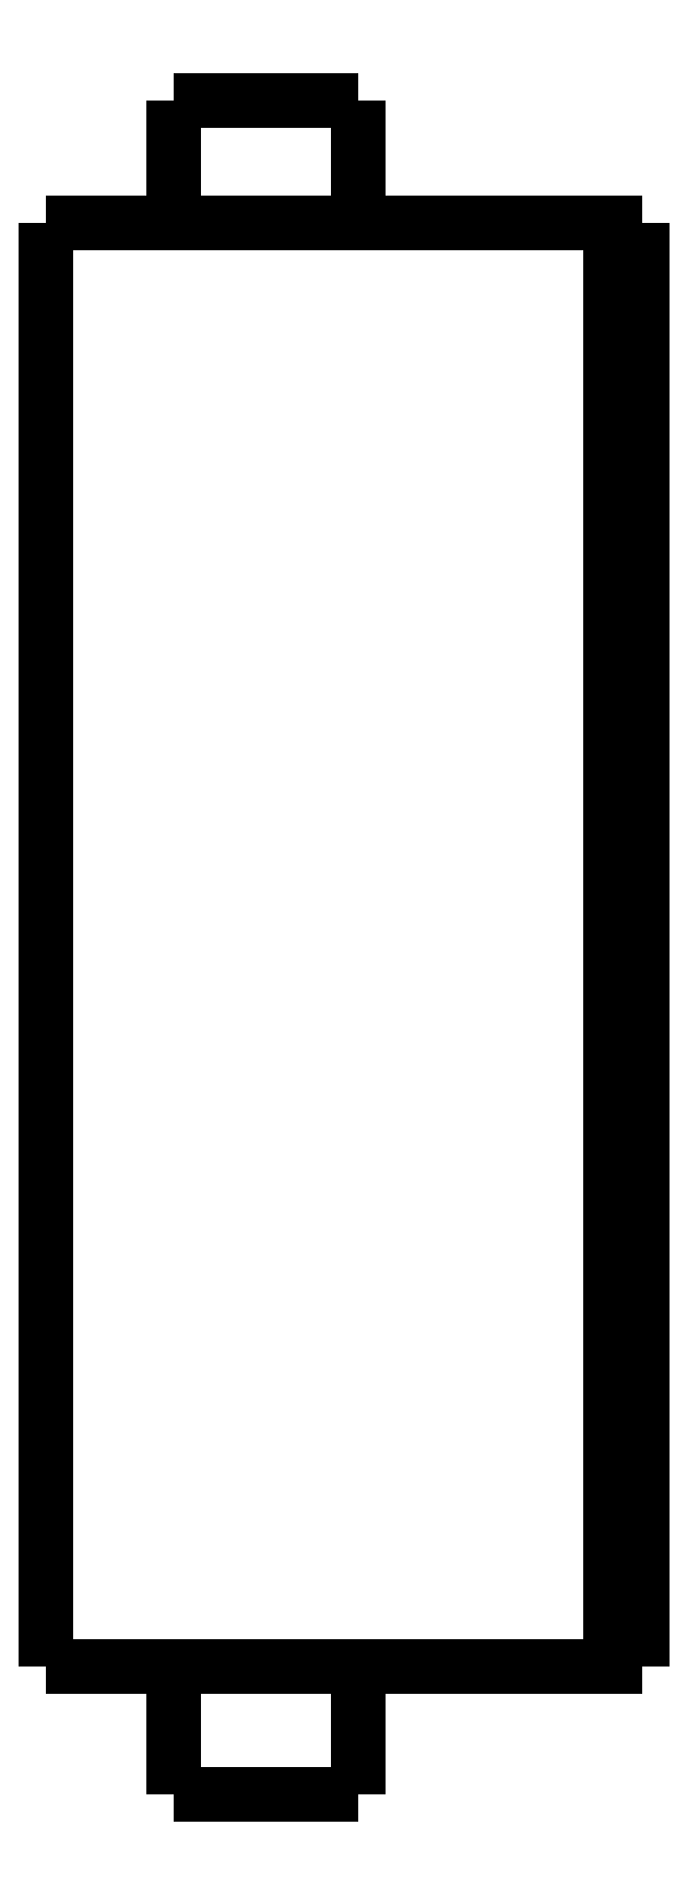
<metadata>
{"format":"dxf","ext":"dxf","renderer":"ezdxf+matplotlib","layout":"modelspace","background":"white","min_lineweight":24,"dpi":150}
</metadata>
<code>
0
SECTION
2
ENTITIES
0
LWPOLYLINE
8
0
90
51
70
0
10
0
20
50.1
10
0
20
49.18
10
0
20
48.26
10
0
20
47.34
10
0
20
46.42
10
0
20
45.5
10
0
20
44.58
10
0
20
43.66
10
0
20
42.74
10
0
20
41.82
10
0
20
40.9
10
0
20
39.98
10
0
20
39.06
10
0
20
38.14
10
0
20
37.22
10
0
20
36.3
10
0
20
35.38
10
0
20
34.46
10
0
20
33.54
10
0
20
32.62
10
0
20
31.7
10
0
20
30.78
10
0
20
29.86
10
0
20
28.94
10
0
20
28.02
10
0
20
27.1
10
0
20
26.18
10
0
20
25.26
10
0
20
24.34
10
0
20
23.42
10
0
20
22.5
10
0
20
21.58
10
0
20
20.66
10
0
20
19.74
10
0
20
18.82
10
0
20
17.9
10
0
20
16.98
10
0
20
16.06
10
0
20
15.14
10
0
20
14.22
10
0
20
13.3
10
0
20
12.38
10
0
20
11.46
10
0
20
10.54
10
0
20
9.62
10
0
20
8.7
10
0
20
7.78
10
0
20
6.86
10
0
20
5.94
10
0
20
5.02
10
0
20
4.1
0
LWPOLYLINE
8
0
90
51
70
0
10
4.05
20
4.1
10
4.05
20
4.018
10
4.05
20
3.936
10
4.05
20
3.854
10
4.05
20
3.772
10
4.05
20
3.69
10
4.05
20
3.608
10
4.05
20
3.526
10
4.05
20
3.444
10
4.05
20
3.362
10
4.05
20
3.28
10
4.05
20
3.198
10
4.05
20
3.116
10
4.05
20
3.034
10
4.05
20
2.952
10
4.05
20
2.87
10
4.05
20
2.788
10
4.05
20
2.706
10
4.05
20
2.624
10
4.05
20
2.542
10
4.05
20
2.46
10
4.05
20
2.378
10
4.05
20
2.296
10
4.05
20
2.214
10
4.05
20
2.132
10
4.05
20
2.05
10
4.05
20
1.968
10
4.05
20
1.886
10
4.05
20
1.804
10
4.05
20
1.722
10
4.05
20
1.64
10
4.05
20
1.558
10
4.05
20
1.476
10
4.05
20
1.394
10
4.05
20
1.312
10
4.05
20
1.23
10
4.05
20
1.148
10
4.05
20
1.066
10
4.05
20
0.984
10
4.05
20
0.902
10
4.05
20
0.82
10
4.05
20
0.738
10
4.05
20
0.656
10
4.05
20
0.574
10
4.05
20
0.492
10
4.05
20
0.41
10
4.05
20
0.328
10
4.05
20
0.246
10
4.05
20
0.164
10
4.05
20
0.082
10
4.05
20
0
0
LWPOLYLINE
8
0
90
51
70
0
10
9.95
20
4.1
10
9.95
20
4.018
10
9.95
20
3.936
10
9.95
20
3.854
10
9.95
20
3.772
10
9.95
20
3.69
10
9.95
20
3.608
10
9.95
20
3.526
10
9.95
20
3.444
10
9.95
20
3.362
10
9.95
20
3.28
10
9.95
20
3.198
10
9.95
20
3.116
10
9.95
20
3.034
10
9.95
20
2.952
10
9.95
20
2.87
10
9.95
20
2.788
10
9.95
20
2.706
10
9.95
20
2.624
10
9.95
20
2.542
10
9.95
20
2.46
10
9.95
20
2.378
10
9.95
20
2.296
10
9.95
20
2.214
10
9.95
20
2.132
10
9.95
20
2.05
10
9.95
20
1.968
10
9.95
20
1.886
10
9.95
20
1.804
10
9.95
20
1.722
10
9.95
20
1.64
10
9.95
20
1.558
10
9.95
20
1.476
10
9.95
20
1.394
10
9.95
20
1.312
10
9.95
20
1.23
10
9.95
20
1.148
10
9.95
20
1.066
10
9.95
20
0.984
10
9.95
20
0.902
10
9.95
20
0.82
10
9.95
20
0.738
10
9.95
20
0.656
10
9.95
20
0.574
10
9.95
20
0.492
10
9.95
20
0.41
10
9.95
20
0.328
10
9.95
20
0.246
10
9.95
20
0.164
10
9.95
20
0.082
10
9.95
20
0
0
LWPOLYLINE
8
0
90
51
70
0
10
4.05
20
54
10
4.05
20
53.92
10
4.05
20
53.84
10
4.05
20
53.77
10
4.05
20
53.69
10
4.05
20
53.61
10
4.05
20
53.53
10
4.05
20
53.45
10
4.05
20
53.38
10
4.05
20
53.3
10
4.05
20
53.22
10
4.05
20
53.14
10
4.05
20
53.06
10
4.05
20
52.99
10
4.05
20
52.91
10
4.05
20
52.83
10
4.05
20
52.75
10
4.05
20
52.67
10
4.05
20
52.6
10
4.05
20
52.52
10
4.05
20
52.44
10
4.05
20
52.36
10
4.05
20
52.28
10
4.05
20
52.21
10
4.05
20
52.13
10
4.05
20
52.05
10
4.05
20
51.97
10
4.05
20
51.89
10
4.05
20
51.82
10
4.05
20
51.74
10
4.05
20
51.66
10
4.05
20
51.58
10
4.05
20
51.5
10
4.05
20
51.43
10
4.05
20
51.35
10
4.05
20
51.27
10
4.05
20
51.19
10
4.05
20
51.11
10
4.05
20
51.04
10
4.05
20
50.96
10
4.05
20
50.88
10
4.05
20
50.8
10
4.05
20
50.72
10
4.05
20
50.65
10
4.05
20
50.57
10
4.05
20
50.49
10
4.05
20
50.41
10
4.05
20
50.33
10
4.05
20
50.26
10
4.05
20
50.18
10
4.05
20
50.1
0
LWPOLYLINE
8
0
90
51
70
0
10
9.95
20
54
10
9.95
20
53.92
10
9.95
20
53.84
10
9.95
20
53.77
10
9.95
20
53.69
10
9.95
20
53.61
10
9.95
20
53.53
10
9.95
20
53.45
10
9.95
20
53.38
10
9.95
20
53.3
10
9.95
20
53.22
10
9.95
20
53.14
10
9.95
20
53.06
10
9.95
20
52.99
10
9.95
20
52.91
10
9.95
20
52.83
10
9.95
20
52.75
10
9.95
20
52.67
10
9.95
20
52.6
10
9.95
20
52.52
10
9.95
20
52.44
10
9.95
20
52.36
10
9.95
20
52.28
10
9.95
20
52.21
10
9.95
20
52.13
10
9.95
20
52.05
10
9.95
20
51.97
10
9.95
20
51.89
10
9.95
20
51.82
10
9.95
20
51.74
10
9.95
20
51.66
10
9.95
20
51.58
10
9.95
20
51.5
10
9.95
20
51.43
10
9.95
20
51.35
10
9.95
20
51.27
10
9.95
20
51.19
10
9.95
20
51.11
10
9.95
20
51.04
10
9.95
20
50.96
10
9.95
20
50.88
10
9.95
20
50.8
10
9.95
20
50.72
10
9.95
20
50.65
10
9.95
20
50.57
10
9.95
20
50.49
10
9.95
20
50.41
10
9.95
20
50.33
10
9.95
20
50.26
10
9.95
20
50.18
10
9.95
20
50.1
0
LWPOLYLINE
8
0
90
51
70
0
10
0
20
50.1
10
0.03748
20
50.1
10
0.07495
20
50.1
10
0.1124
20
50.1
10
0.1814
20
50.1
10
0.2924
20
50.1
10
0.4034
20
50.1
10
0.5144
20
50.1
10
0.6848
20
50.1
10
0.8651
20
50.1
10
1.045
20
50.1
10
1.243
20
50.1
10
1.486
20
50.1
10
1.729
20
50.1
10
1.971
20
50.1
10
2.252
20
50.1
10
2.548
20
50.1
10
2.844
20
50.1
10
3.145
20
50.1
10
3.483
20
50.1
10
3.82
20
50.1
10
4.158
20
50.1
10
4.512
20
50.1
10
4.878
20
50.1
10
5.245
20
50.1
10
5.611
20
50.1
10
5.993
20
50.1
10
6.374
20
50.1
10
6.755
20
50.1
10
7.137
20
50.1
10
7.518
20
50.1
10
7.9
20
50.1
10
8.281
20
50.1
10
8.651
20
50.1
10
9.018
20
50.1
10
9.385
20
50.1
10
9.745
20
50.1
10
10.08
20
50.1
10
10.42
20
50.1
10
10.76
20
50.1
10
11.07
20
50.1
10
11.37
20
50.1
10
11.67
20
50.1
10
11.96
20
50.1
10
12.2
20
50.1
10
12.45
20
50.1
10
12.69
20
50.1
10
12.9
20
50.1
10
13.08
20
50.1
10
13.27
20
50.1
10
13.45
20
50.1
0
LWPOLYLINE
8
0
90
51
70
0
10
0
20
4.1
10
0.03748
20
4.1
10
0.07495
20
4.1
10
0.1124
20
4.1
10
0.1814
20
4.1
10
0.2924
20
4.1
10
0.4034
20
4.1
10
0.5144
20
4.1
10
0.6848
20
4.1
10
0.8651
20
4.1
10
1.045
20
4.1
10
1.243
20
4.1
10
1.486
20
4.1
10
1.729
20
4.1
10
1.971
20
4.1
10
2.252
20
4.1
10
2.548
20
4.1
10
2.844
20
4.1
10
3.145
20
4.1
10
3.483
20
4.1
10
3.82
20
4.1
10
4.158
20
4.1
10
4.512
20
4.1
10
4.878
20
4.1
10
5.245
20
4.1
10
5.611
20
4.1
10
5.993
20
4.1
10
6.374
20
4.1
10
6.755
20
4.1
10
7.137
20
4.1
10
7.518
20
4.1
10
7.9
20
4.1
10
8.281
20
4.1
10
8.651
20
4.1
10
9.018
20
4.1
10
9.385
20
4.1
10
9.745
20
4.1
10
10.08
20
4.1
10
10.42
20
4.1
10
10.76
20
4.1
10
11.07
20
4.1
10
11.37
20
4.1
10
11.67
20
4.1
10
11.96
20
4.1
10
12.2
20
4.1
10
12.45
20
4.1
10
12.69
20
4.1
10
12.9
20
4.1
10
13.08
20
4.1
10
13.27
20
4.1
10
13.45
20
4.1
0
LWPOLYLINE
8
0
90
51
70
0
10
19
20
50.1
10
19
20
49.18
10
19
20
48.26
10
19
20
47.34
10
19
20
46.42
10
19
20
45.5
10
19
20
44.58
10
19
20
43.66
10
19
20
42.74
10
19
20
41.82
10
19
20
40.9
10
19
20
39.98
10
19
20
39.06
10
19
20
38.14
10
19
20
37.22
10
19
20
36.3
10
19
20
35.38
10
19
20
34.46
10
19
20
33.54
10
19
20
32.62
10
19
20
31.7
10
19
20
30.78
10
19
20
29.86
10
19
20
28.94
10
19
20
28.02
10
19
20
27.1
10
19
20
26.18
10
19
20
25.26
10
19
20
24.34
10
19
20
23.42
10
19
20
22.5
10
19
20
21.58
10
19
20
20.66
10
19
20
19.74
10
19
20
18.82
10
19
20
17.9
10
19
20
16.98
10
19
20
16.06
10
19
20
15.14
10
19
20
14.22
10
19
20
13.3
10
19
20
12.38
10
19
20
11.46
10
19
20
10.54
10
19
20
9.62
10
19
20
8.7
10
19
20
7.78
10
19
20
6.86
10
19
20
5.94
10
19
20
5.02
10
19
20
4.1
0
LWPOLYLINE
8
0
90
51
70
0
10
15.29
20
4.1
10
15.35
20
4.1
10
15.4
20
4.1
10
15.45
20
4.1
10
15.51
20
4.1
10
15.56
20
4.1
10
15.62
20
4.1
10
15.67
20
4.1
10
15.72
20
4.1
10
15.78
20
4.1
10
15.83
20
4.1
10
15.89
20
4.1
10
15.94
20
4.1
10
16
20
4.1
10
16.05
20
4.1
10
16.1
20
4.1
10
16.16
20
4.1
10
16.21
20
4.1
10
16.27
20
4.1
10
16.32
20
4.1
10
16.37
20
4.1
10
16.43
20
4.1
10
16.48
20
4.1
10
16.54
20
4.1
10
16.59
20
4.1
10
16.65
20
4.1
10
16.7
20
4.1
10
16.75
20
4.1
10
16.81
20
4.1
10
16.86
20
4.1
10
16.92
20
4.1
10
16.97
20
4.1
10
17.02
20
4.1
10
17.08
20
4.1
10
17.13
20
4.1
10
17.19
20
4.1
10
17.24
20
4.1
10
17.3
20
4.1
10
17.35
20
4.1
10
17.4
20
4.1
10
17.46
20
4.1
10
17.51
20
4.1
10
17.57
20
4.1
10
17.62
20
4.1
10
17.67
20
4.1
10
17.73
20
4.1
10
17.78
20
4.1
10
17.84
20
4.1
10
17.89
20
4.1
10
17.95
20
4.1
10
18
20
4.1
0
LWPOLYLINE
8
0
90
51
70
0
10
18
20
4.1
10
18
20
5.02
10
18
20
5.94
10
18
20
6.86
10
18
20
7.78
10
18
20
8.7
10
18
20
9.62
10
18
20
10.54
10
18
20
11.46
10
18
20
12.38
10
18
20
13.3
10
18
20
14.22
10
18
20
15.14
10
18
20
16.06
10
18
20
16.98
10
18
20
17.9
10
18
20
18.82
10
18
20
19.74
10
18
20
20.66
10
18
20
21.58
10
18
20
22.5
10
18
20
23.42
10
18
20
24.34
10
18
20
25.26
10
18
20
26.18
10
18
20
27.1
10
18
20
28.02
10
18
20
28.94
10
18
20
29.86
10
18
20
30.78
10
18
20
31.7
10
18
20
32.62
10
18
20
33.54
10
18
20
34.46
10
18
20
35.38
10
18
20
36.3
10
18
20
37.22
10
18
20
38.14
10
18
20
39.06
10
18
20
39.98
10
18
20
40.9
10
18
20
41.82
10
18
20
42.74
10
18
20
43.66
10
18
20
44.58
10
18
20
45.5
10
18
20
46.42
10
18
20
47.34
10
18
20
48.26
10
18
20
49.18
10
18
20
50.1
0
LWPOLYLINE
8
0
90
51
70
0
10
15.29
20
50.1
10
15.35
20
50.1
10
15.4
20
50.1
10
15.45
20
50.1
10
15.51
20
50.1
10
15.56
20
50.1
10
15.62
20
50.1
10
15.67
20
50.1
10
15.72
20
50.1
10
15.78
20
50.1
10
15.83
20
50.1
10
15.89
20
50.1
10
15.94
20
50.1
10
16
20
50.1
10
16.05
20
50.1
10
16.1
20
50.1
10
16.16
20
50.1
10
16.21
20
50.1
10
16.27
20
50.1
10
16.32
20
50.1
10
16.37
20
50.1
10
16.43
20
50.1
10
16.48
20
50.1
10
16.54
20
50.1
10
16.59
20
50.1
10
16.65
20
50.1
10
16.7
20
50.1
10
16.75
20
50.1
10
16.81
20
50.1
10
16.86
20
50.1
10
16.92
20
50.1
10
16.97
20
50.1
10
17.02
20
50.1
10
17.08
20
50.1
10
17.13
20
50.1
10
17.19
20
50.1
10
17.24
20
50.1
10
17.3
20
50.1
10
17.35
20
50.1
10
17.4
20
50.1
10
17.46
20
50.1
10
17.51
20
50.1
10
17.57
20
50.1
10
17.62
20
50.1
10
17.67
20
50.1
10
17.73
20
50.1
10
17.78
20
50.1
10
17.84
20
50.1
10
17.89
20
50.1
10
17.95
20
50.1
10
18
20
50.1
0
LWPOLYLINE
8
0
90
51
70
0
10
13.45
20
50.1
10
13.47
20
50.1
10
13.49
20
50.1
10
13.51
20
50.1
10
13.53
20
50.1
10
13.55
20
50.1
10
13.58
20
50.1
10
13.6
20
50.1
10
13.63
20
50.1
10
13.65
20
50.1
10
13.68
20
50.1
10
13.71
20
50.1
10
13.74
20
50.1
10
13.77
20
50.1
10
13.8
20
50.1
10
13.83
20
50.1
10
13.86
20
50.1
10
13.9
20
50.1
10
13.93
20
50.1
10
13.96
20
50.1
10
14
20
50.1
10
14.04
20
50.1
10
14.07
20
50.1
10
14.11
20
50.1
10
14.15
20
50.1
10
14.19
20
50.1
10
14.23
20
50.1
10
14.27
20
50.1
10
14.31
20
50.1
10
14.35
20
50.1
10
14.39
20
50.1
10
14.43
20
50.1
10
14.47
20
50.1
10
14.52
20
50.1
10
14.56
20
50.1
10
14.6
20
50.1
10
14.65
20
50.1
10
14.69
20
50.1
10
14.74
20
50.1
10
14.78
20
50.1
10
14.83
20
50.1
10
14.87
20
50.1
10
14.92
20
50.1
10
14.97
20
50.1
10
15.01
20
50.1
10
15.06
20
50.1
10
15.1
20
50.1
10
15.15
20
50.1
10
15.2
20
50.1
10
15.24
20
50.1
10
15.29
20
50.1
0
LWPOLYLINE
8
0
90
51
70
0
10
18
20
50.1
10
18.02
20
50.1
10
18.04
20
50.1
10
18.06
20
50.1
10
18.08
20
50.1
10
18.1
20
50.1
10
18.12
20
50.1
10
18.14
20
50.1
10
18.16
20
50.1
10
18.18
20
50.1
10
18.2
20
50.1
10
18.22
20
50.1
10
18.24
20
50.1
10
18.26
20
50.1
10
18.28
20
50.1
10
18.3
20
50.1
10
18.32
20
50.1
10
18.34
20
50.1
10
18.36
20
50.1
10
18.38
20
50.1
10
18.4
20
50.1
10
18.42
20
50.1
10
18.44
20
50.1
10
18.46
20
50.1
10
18.48
20
50.1
10
18.5
20
50.1
10
18.52
20
50.1
10
18.54
20
50.1
10
18.56
20
50.1
10
18.58
20
50.1
10
18.6
20
50.1
10
18.62
20
50.1
10
18.64
20
50.1
10
18.66
20
50.1
10
18.68
20
50.1
10
18.7
20
50.1
10
18.72
20
50.1
10
18.74
20
50.1
10
18.76
20
50.1
10
18.78
20
50.1
10
18.8
20
50.1
10
18.82
20
50.1
10
18.84
20
50.1
10
18.86
20
50.1
10
18.88
20
50.1
10
18.9
20
50.1
10
18.92
20
50.1
10
18.94
20
50.1
10
18.96
20
50.1
10
18.98
20
50.1
10
19
20
50.1
0
LWPOLYLINE
8
0
90
51
70
0
10
19
20
4.1
10
18.98
20
4.1
10
18.96
20
4.1
10
18.94
20
4.1
10
18.92
20
4.1
10
18.9
20
4.1
10
18.88
20
4.1
10
18.86
20
4.1
10
18.84
20
4.1
10
18.82
20
4.1
10
18.8
20
4.1
10
18.78
20
4.1
10
18.76
20
4.1
10
18.74
20
4.1
10
18.72
20
4.1
10
18.7
20
4.1
10
18.68
20
4.1
10
18.66
20
4.1
10
18.64
20
4.1
10
18.62
20
4.1
10
18.6
20
4.1
10
18.58
20
4.1
10
18.56
20
4.1
10
18.54
20
4.1
10
18.52
20
4.1
10
18.5
20
4.1
10
18.48
20
4.1
10
18.46
20
4.1
10
18.44
20
4.1
10
18.42
20
4.1
10
18.4
20
4.1
10
18.38
20
4.1
10
18.36
20
4.1
10
18.34
20
4.1
10
18.32
20
4.1
10
18.3
20
4.1
10
18.28
20
4.1
10
18.26
20
4.1
10
18.24
20
4.1
10
18.22
20
4.1
10
18.2
20
4.1
10
18.18
20
4.1
10
18.16
20
4.1
10
18.14
20
4.1
10
18.12
20
4.1
10
18.1
20
4.1
10
18.08
20
4.1
10
18.06
20
4.1
10
18.04
20
4.1
10
18.02
20
4.1
10
18
20
4.1
0
LWPOLYLINE
8
0
90
51
70
0
10
15.29
20
4.1
10
15.24
20
4.1
10
15.2
20
4.1
10
15.15
20
4.1
10
15.1
20
4.1
10
15.06
20
4.1
10
15.01
20
4.1
10
14.97
20
4.1
10
14.92
20
4.1
10
14.87
20
4.1
10
14.83
20
4.1
10
14.78
20
4.1
10
14.74
20
4.1
10
14.69
20
4.1
10
14.65
20
4.1
10
14.6
20
4.1
10
14.56
20
4.1
10
14.52
20
4.1
10
14.47
20
4.1
10
14.43
20
4.1
10
14.39
20
4.1
10
14.35
20
4.1
10
14.31
20
4.1
10
14.27
20
4.1
10
14.23
20
4.1
10
14.19
20
4.1
10
14.15
20
4.1
10
14.11
20
4.1
10
14.07
20
4.1
10
14.04
20
4.1
10
14
20
4.1
10
13.96
20
4.1
10
13.93
20
4.1
10
13.9
20
4.1
10
13.86
20
4.1
10
13.83
20
4.1
10
13.8
20
4.1
10
13.77
20
4.1
10
13.74
20
4.1
10
13.71
20
4.1
10
13.68
20
4.1
10
13.65
20
4.1
10
13.63
20
4.1
10
13.6
20
4.1
10
13.58
20
4.1
10
13.55
20
4.1
10
13.53
20
4.1
10
13.51
20
4.1
10
13.49
20
4.1
10
13.47
20
4.1
10
13.45
20
4.1
0
LWPOLYLINE
8
0
90
51
70
0
10
9.95
20
0
10
9.929
20
0
10
9.909
20
0
10
9.888
20
0
10
9.85
20
0
10
9.789
20
0
10
9.728
20
0
10
9.667
20
0
10
9.574
20
0
10
9.475
20
0
10
9.377
20
0
10
9.269
20
0
10
9.138
20
0
10
9.007
20
0
10
8.877
20
0
10
8.727
20
0
10
8.571
20
0
10
8.414
20
0
10
8.255
20
0
10
8.08
20
0
10
7.906
20
0
10
7.731
20
0
10
7.551
20
0
10
7.368
20
0
10
7.184
20
0
10
7
20
0
10
6.816
20
0
10
6.632
20
0
10
6.449
20
0
10
6.269
20
0
10
6.094
20
0
10
5.92
20
0
10
5.745
20
0
10
5.586
20
0
10
5.429
20
0
10
5.273
20
0
10
5.123
20
0
10
4.993
20
0
10
4.862
20
0
10
4.731
20
0
10
4.623
20
0
10
4.525
20
0
10
4.426
20
0
10
4.333
20
0
10
4.272
20
0
10
4.211
20
0
10
4.15
20
0
10
4.112
20
0
10
4.091
20
0
10
4.071
20
0
10
4.05
20
0
0
LWPOLYLINE
8
0
90
51
70
0
10
9.95
20
54
10
9.929
20
54
10
9.909
20
54
10
9.888
20
54
10
9.85
20
54
10
9.789
20
54
10
9.728
20
54
10
9.667
20
54
10
9.574
20
54
10
9.475
20
54
10
9.377
20
54
10
9.269
20
54
10
9.138
20
54
10
9.007
20
54
10
8.877
20
54
10
8.727
20
54
10
8.571
20
54
10
8.414
20
54
10
8.255
20
54
10
8.08
20
54
10
7.906
20
54
10
7.731
20
54
10
7.551
20
54
10
7.368
20
54
10
7.184
20
54
10
7
20
54
10
6.816
20
54
10
6.632
20
54
10
6.449
20
54
10
6.269
20
54
10
6.094
20
54
10
5.92
20
54
10
5.745
20
54
10
5.586
20
54
10
5.429
20
54
10
5.273
20
54
10
5.123
20
54
10
4.993
20
54
10
4.862
20
54
10
4.731
20
54
10
4.623
20
54
10
4.525
20
54
10
4.426
20
54
10
4.333
20
54
10
4.272
20
54
10
4.211
20
54
10
4.15
20
54
10
4.112
20
54
10
4.091
20
54
10
4.071
20
54
10
4.05
20
54
0
ENDSEC
0
EOF

</code>
